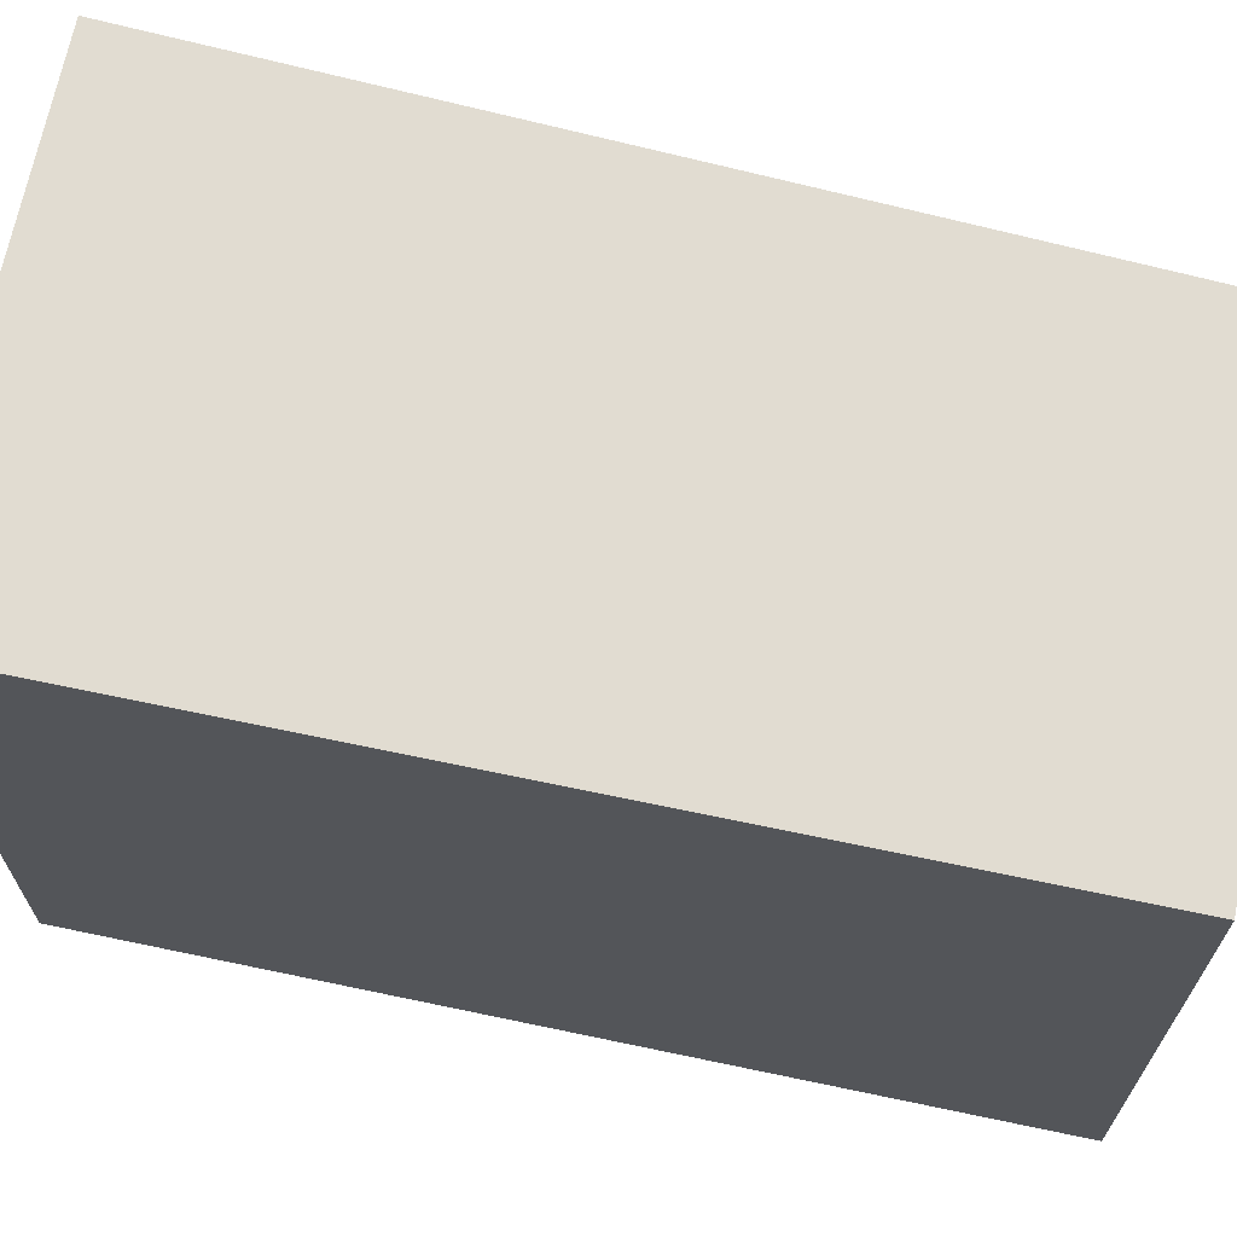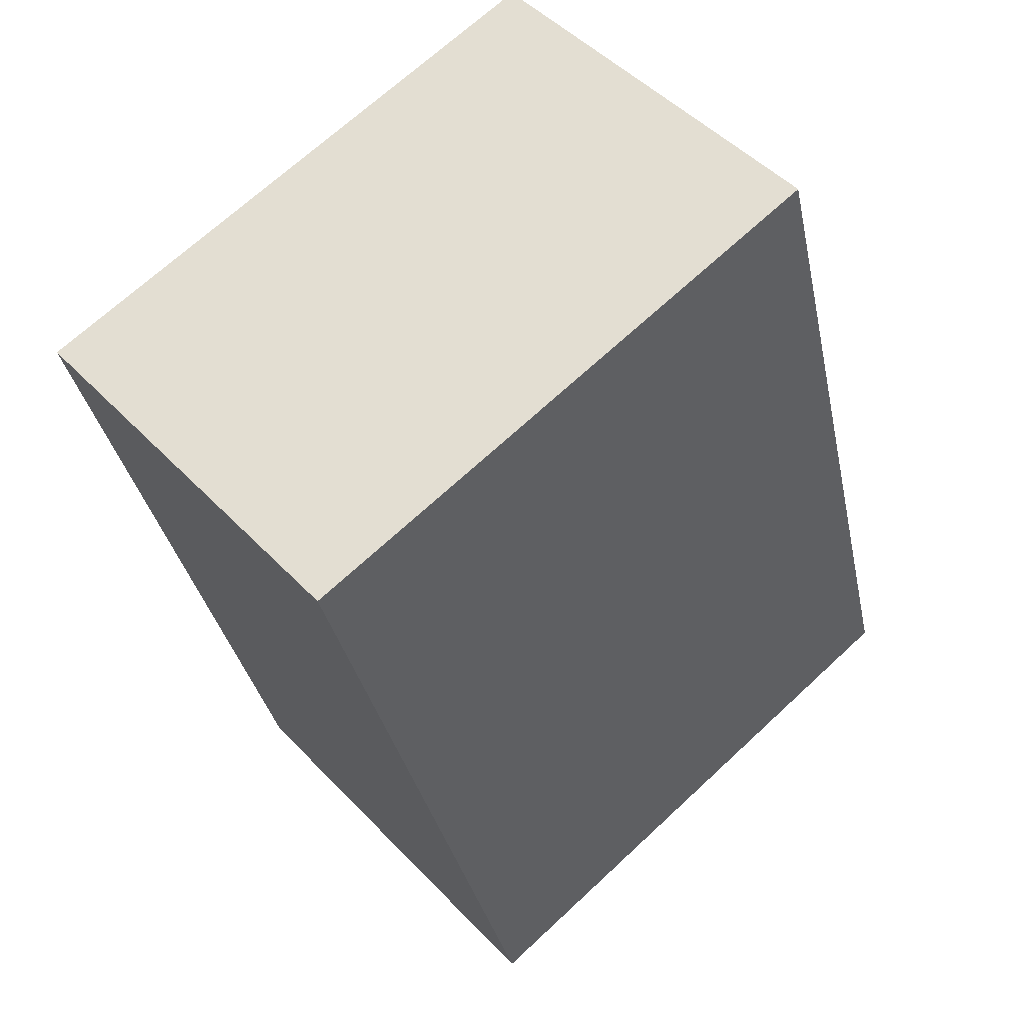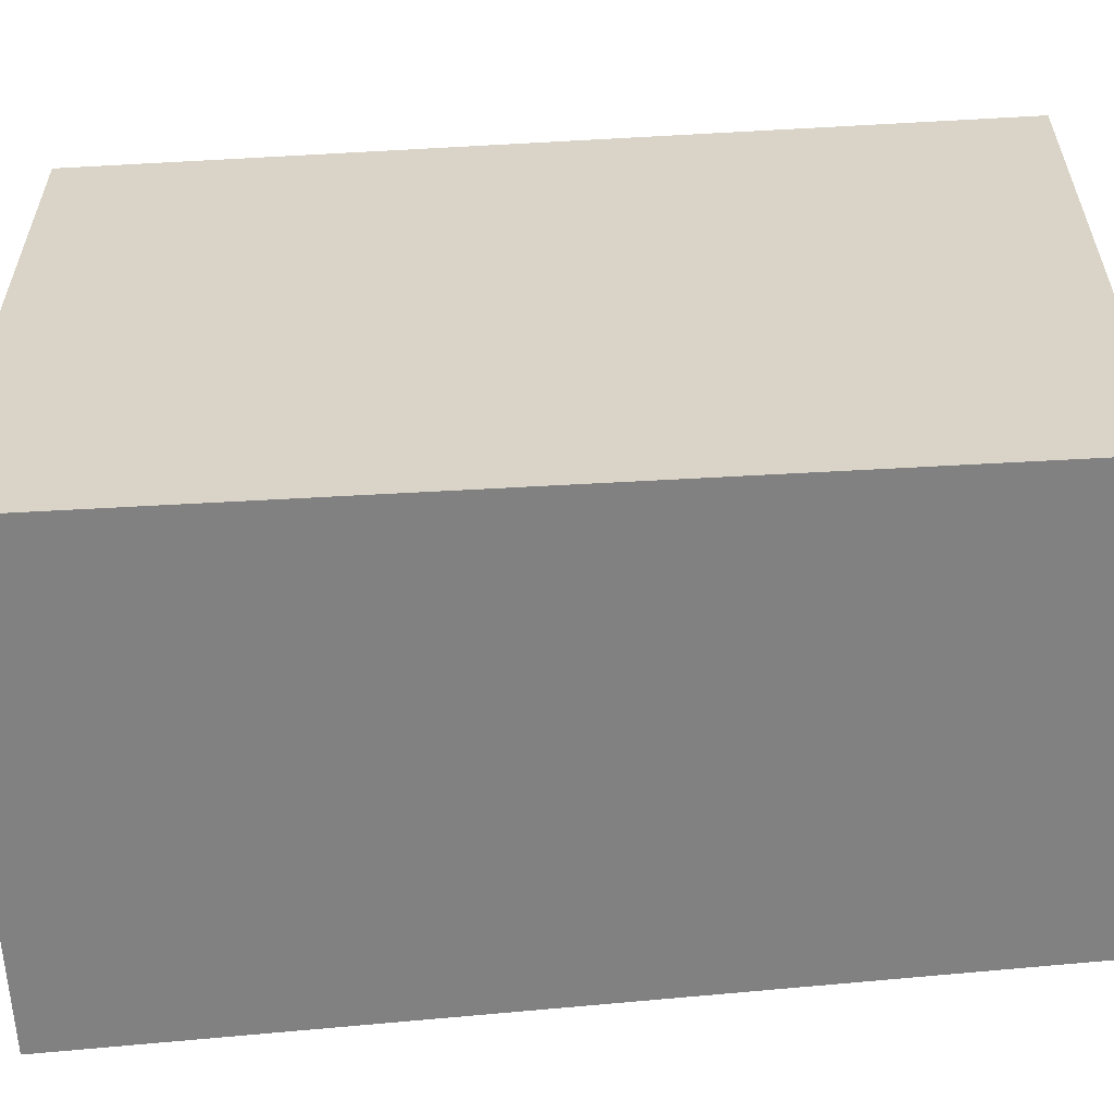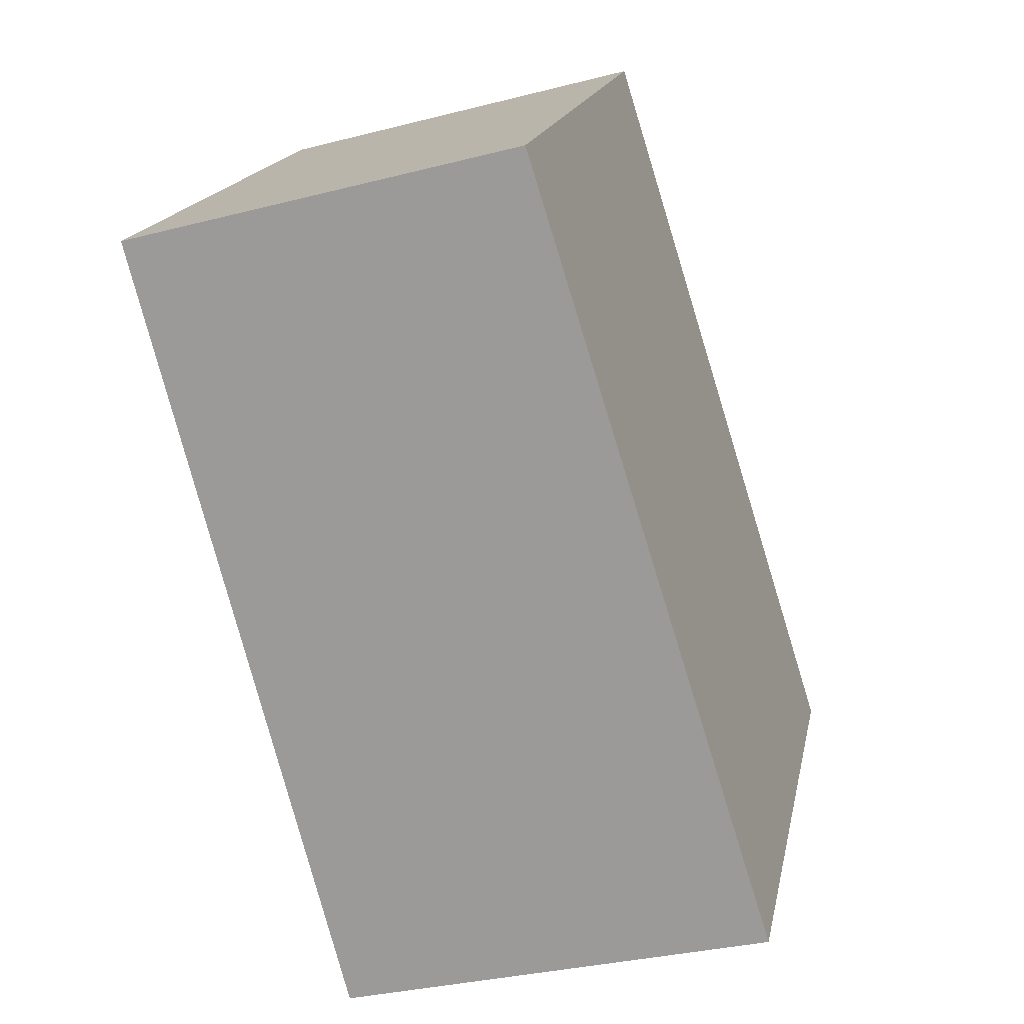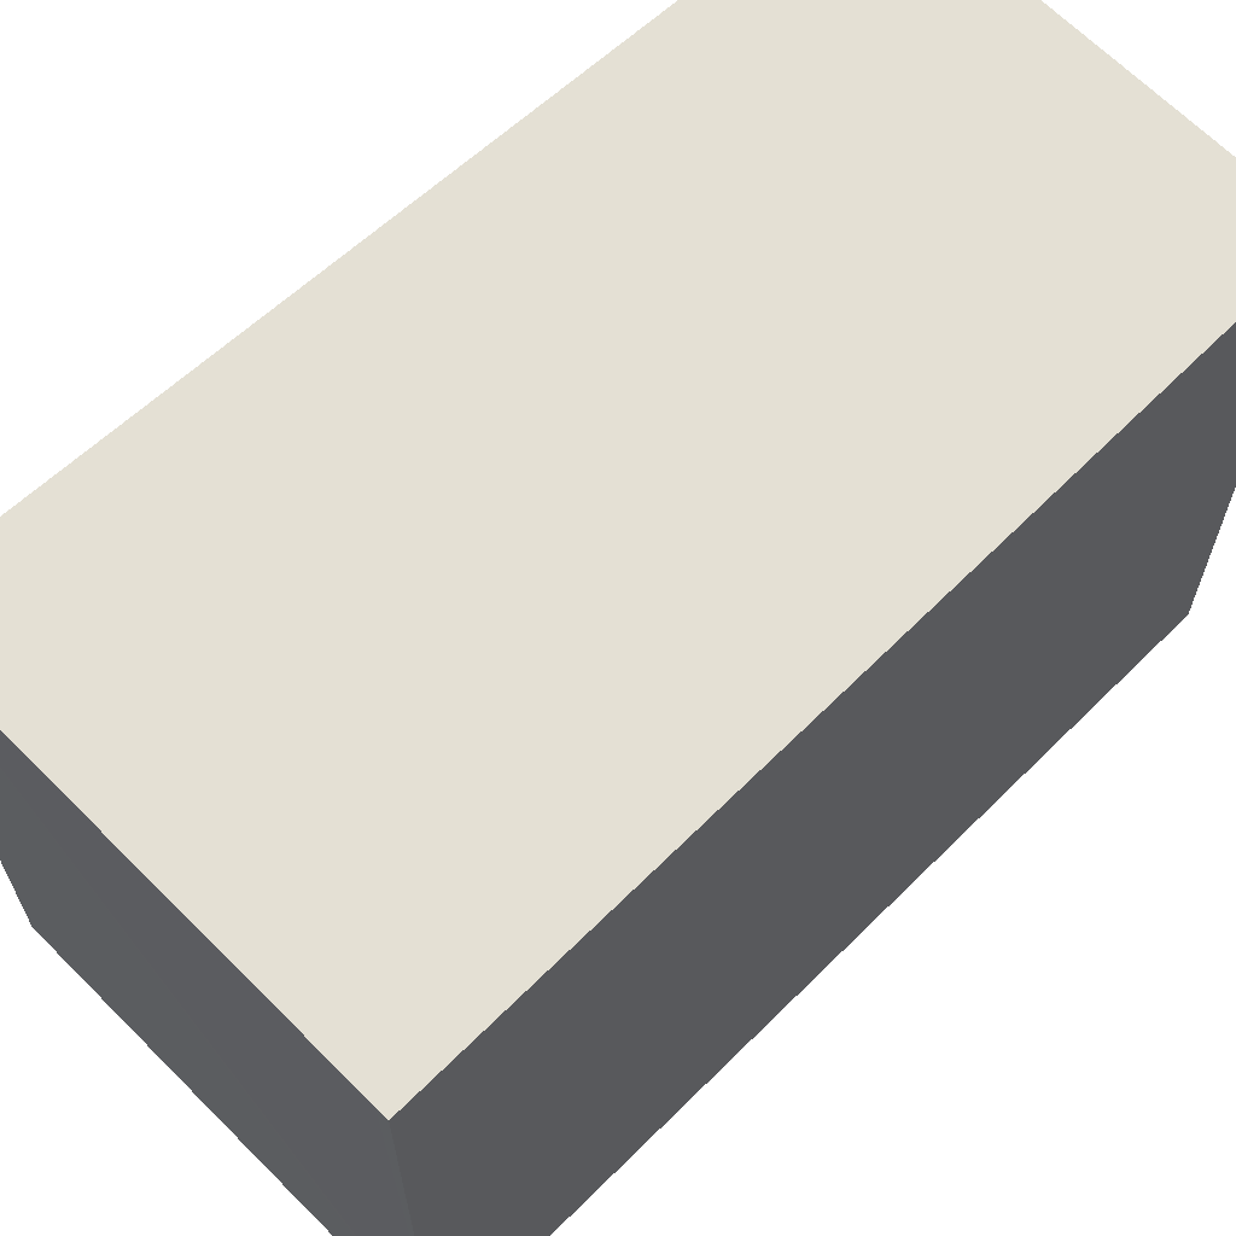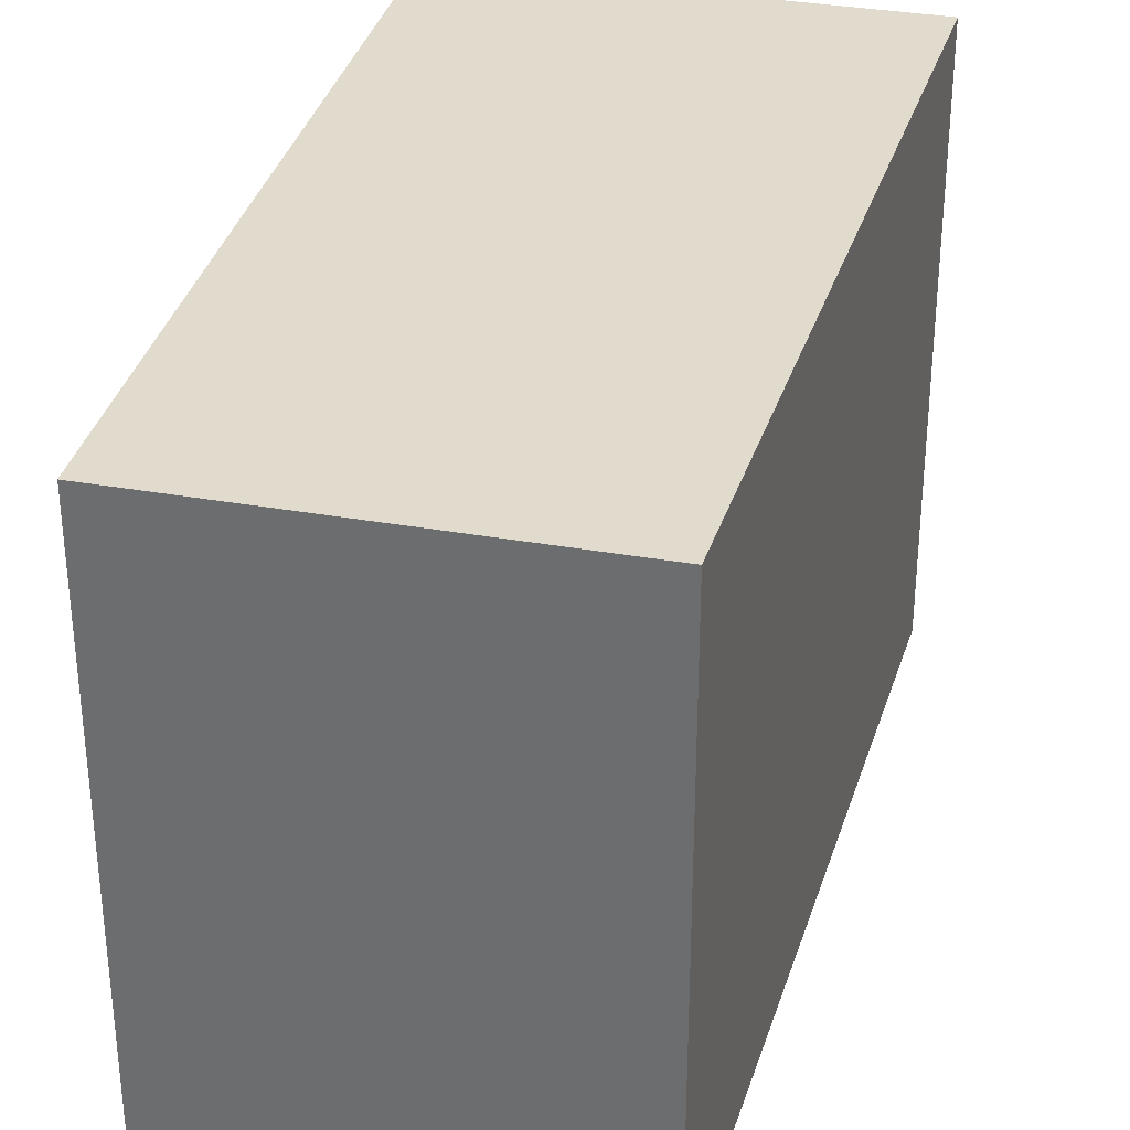
<metadata>
{"format":"obj","ext":"obj","renderer":"f3d","projection":"perspective","resolution":1024,"background":"white","views":[{"elev":69.1,"azim":-92.8,"up":"+Y"},{"elev":68.8,"azim":47.0,"up":"+Z"},{"elev":-60.5,"azim":-101.4,"up":"+Y"},{"elev":17.8,"azim":11.4,"up":"+Z"},{"elev":66.2,"azim":-149.5,"up":"+Y"},{"elev":33.8,"azim":-1.1,"up":"+Y"}]}
</metadata>
<code>
v  1.735 4.75 -6.28
v  3.124 4.75 0.816
v  5.094 4.75 -5.401
v  1.649 4.75 -6.302
v  1.208 4.75 -4.615
v  0 4.75 2.909e-16
v  1.649 3.859e-16 -6.302
v  0 0 0
v  1.208 2.826e-16 -4.615
v  3.124 -4.997e-17 0.816
v  5.094 3.307e-16 -5.401
v  1.735 3.845e-16 -6.28
g defaultobject
f 1 2 3
f 2 1 4
f 2 4 5
f 2 5 6
f 7 5 4
f 5 7 6
f 6 7 8
f 8 7 9
f 8 2 6
f 2 8 10
f 10 3 2
f 3 10 11
f 1 7 4
f 7 1 3
f 7 3 12
f 12 3 11
f 9 10 8
f 10 9 11
f 11 9 7
f 11 7 12

</code>
